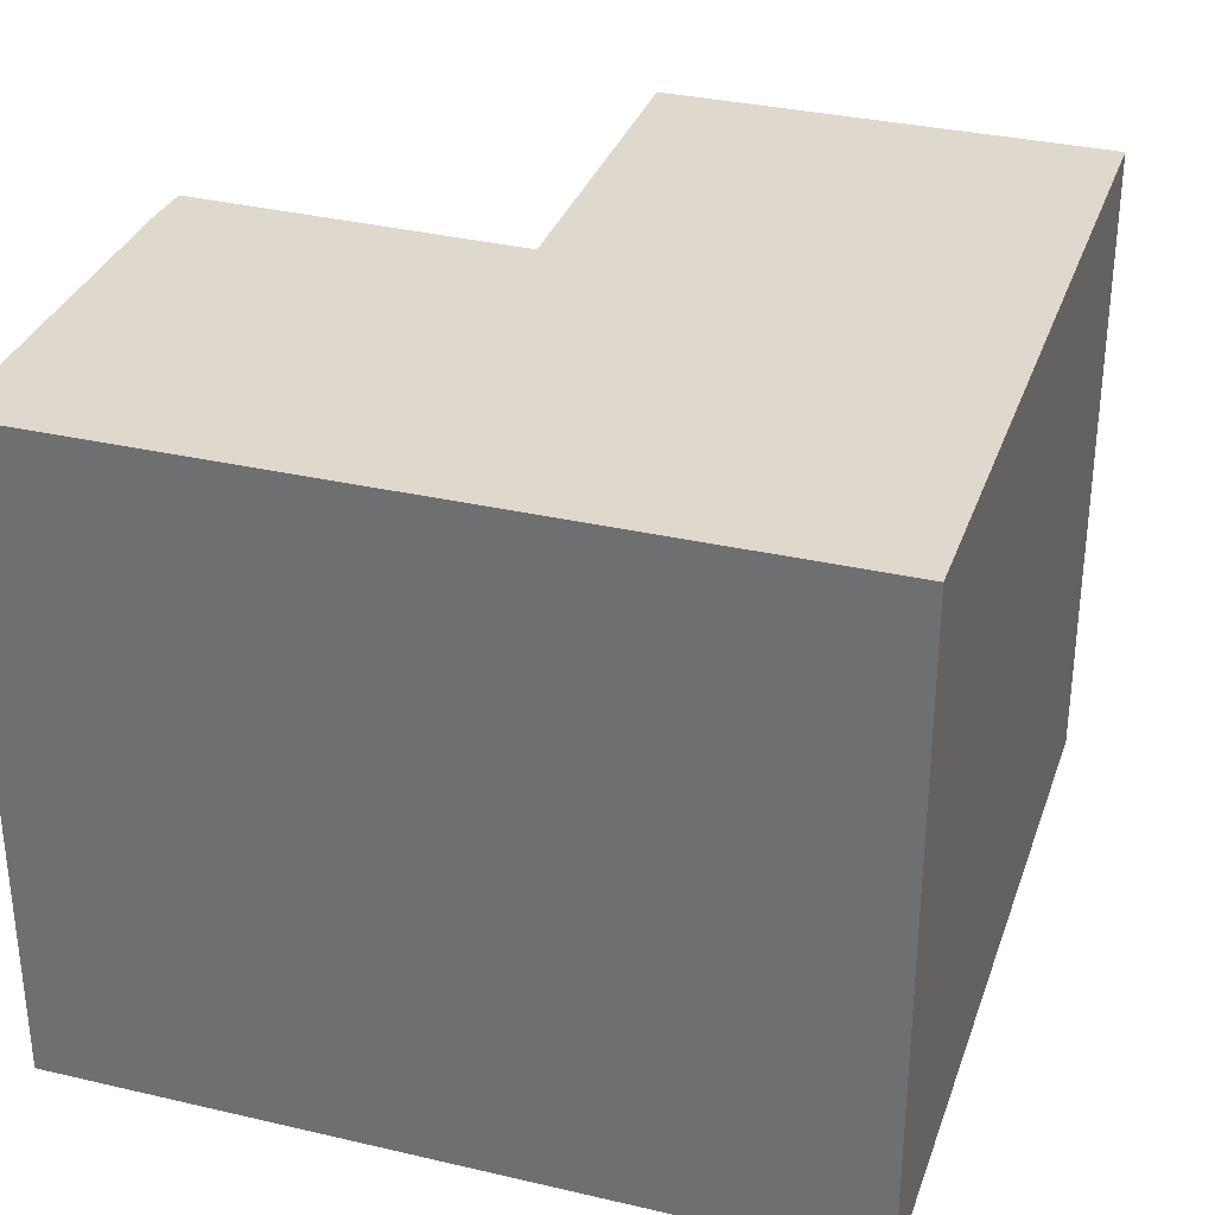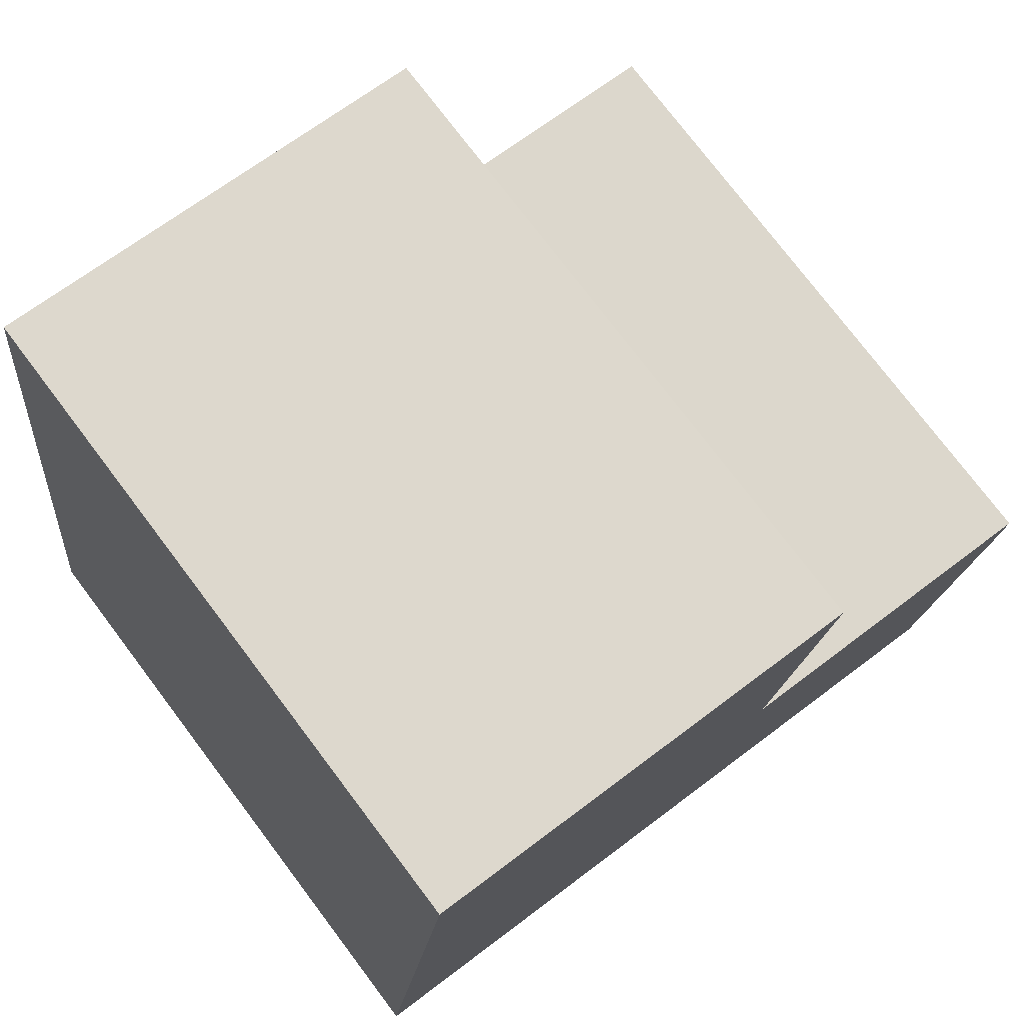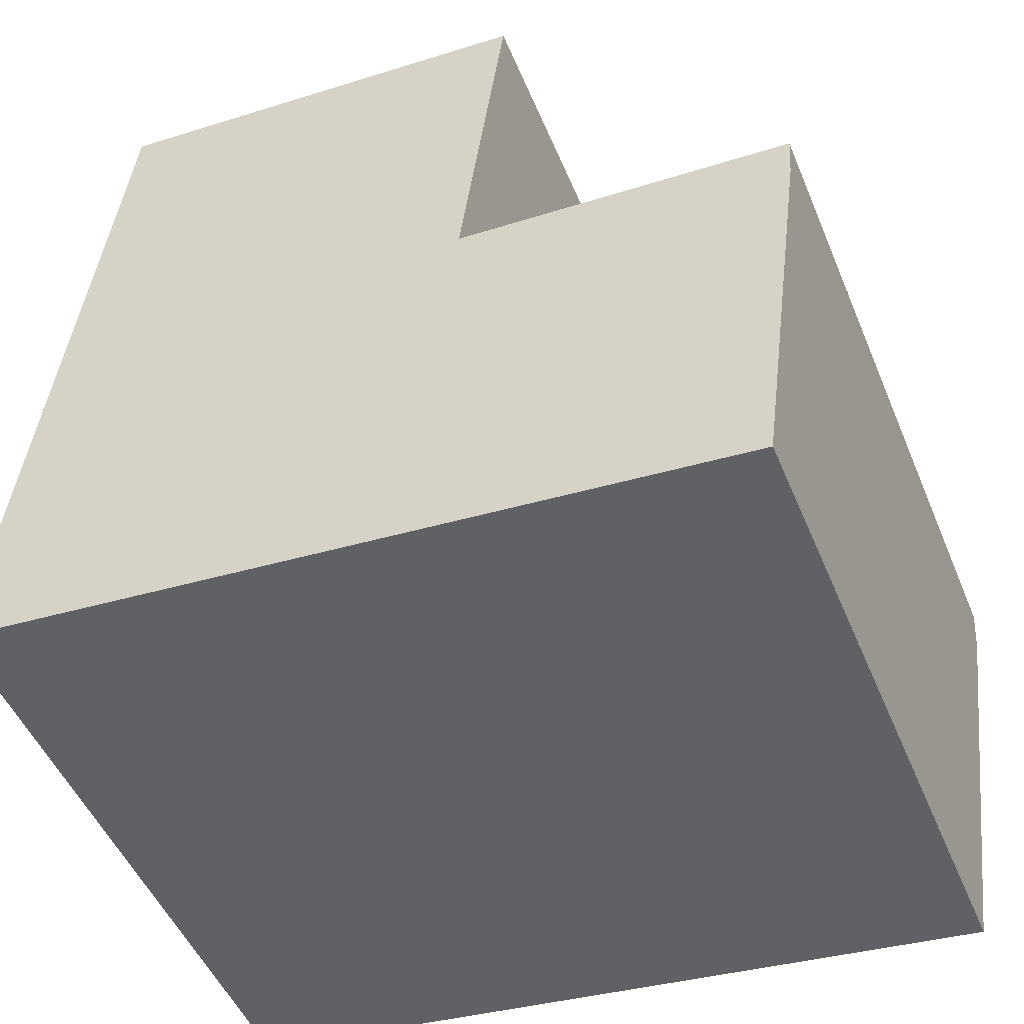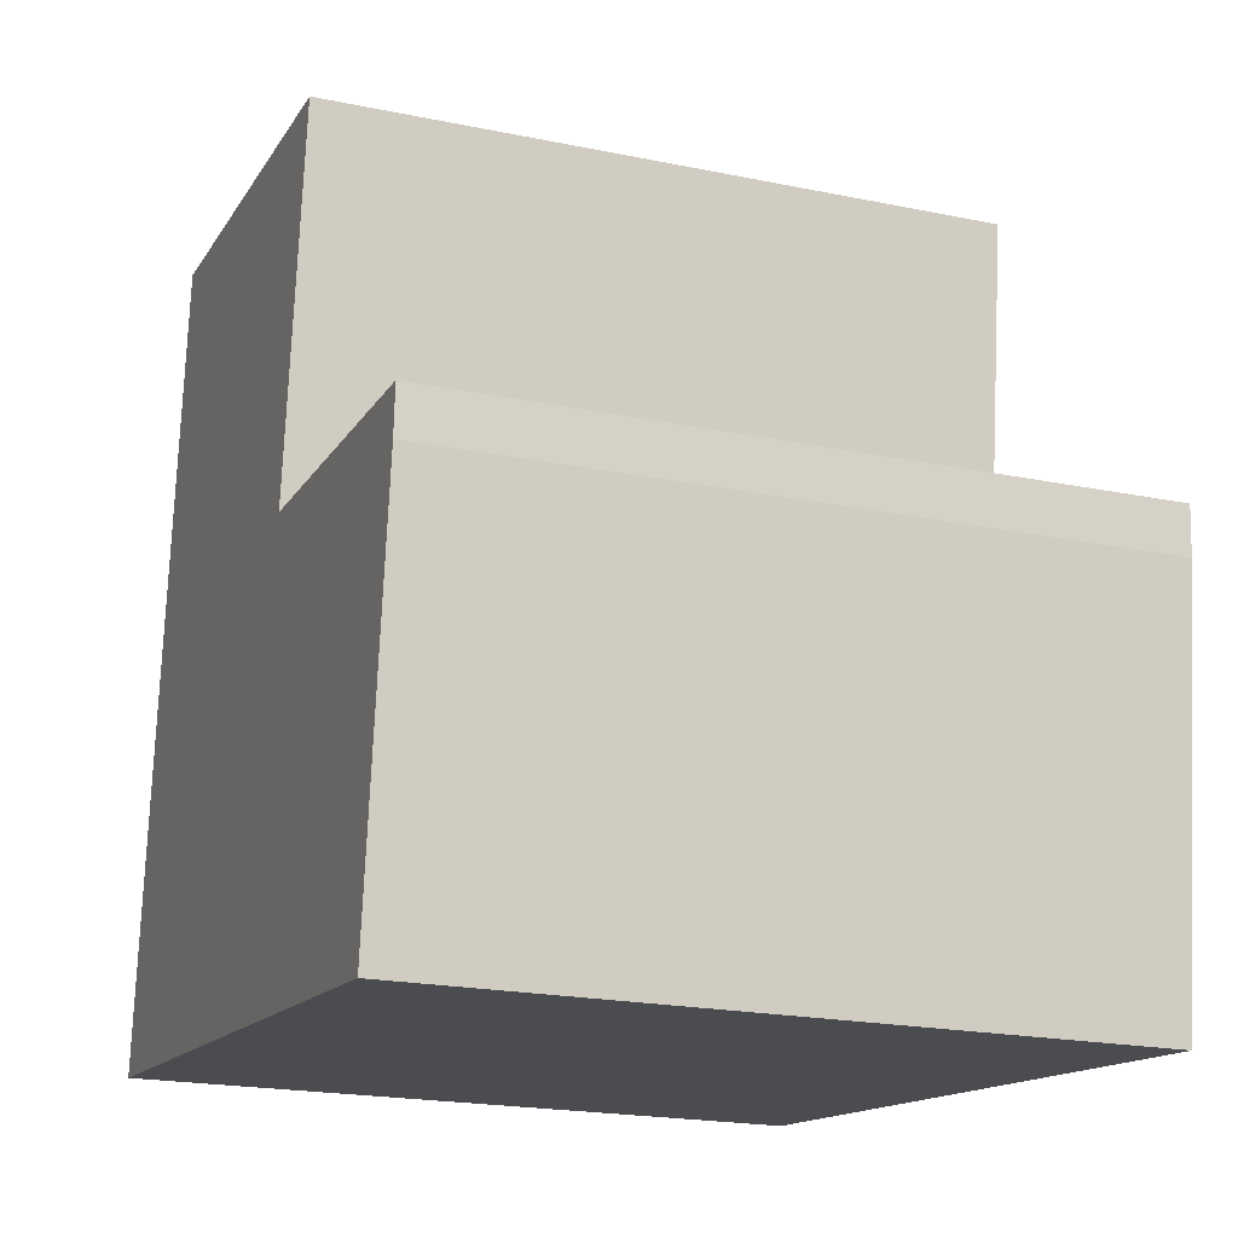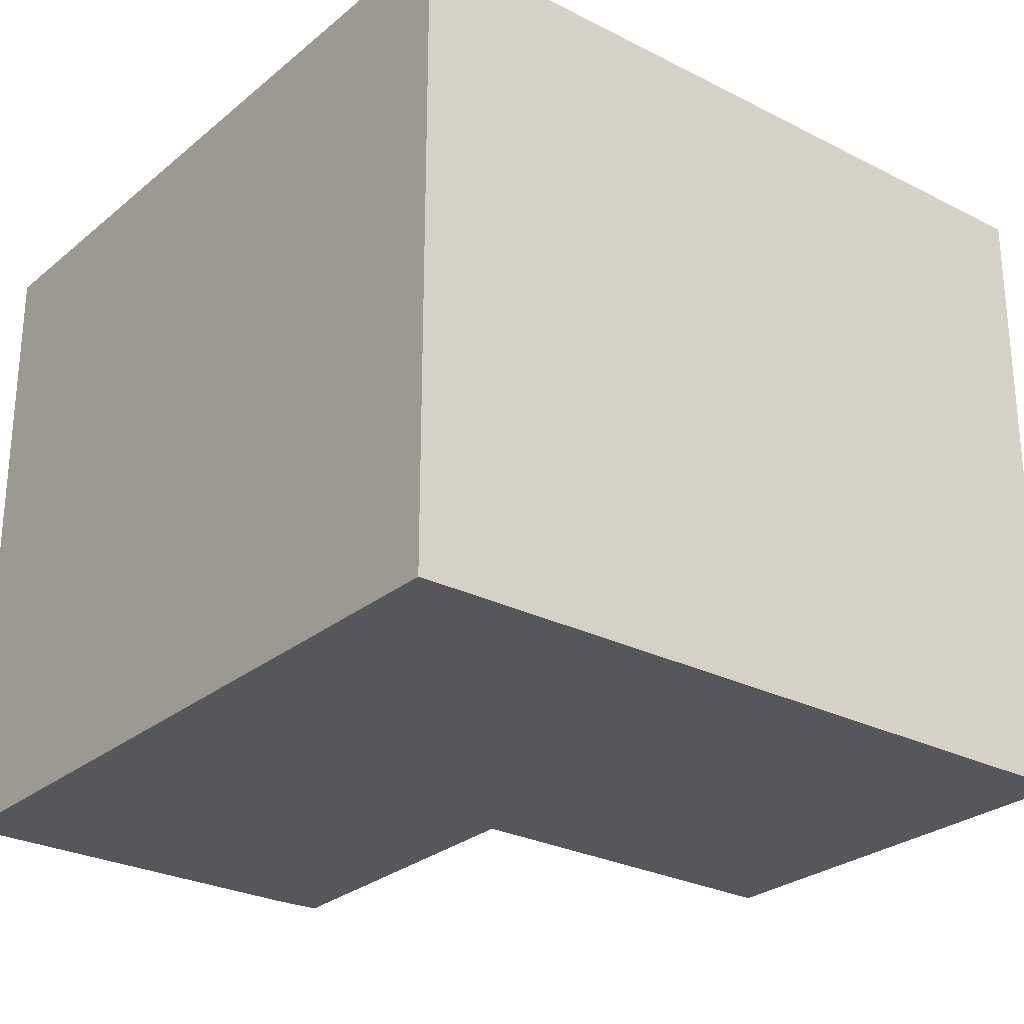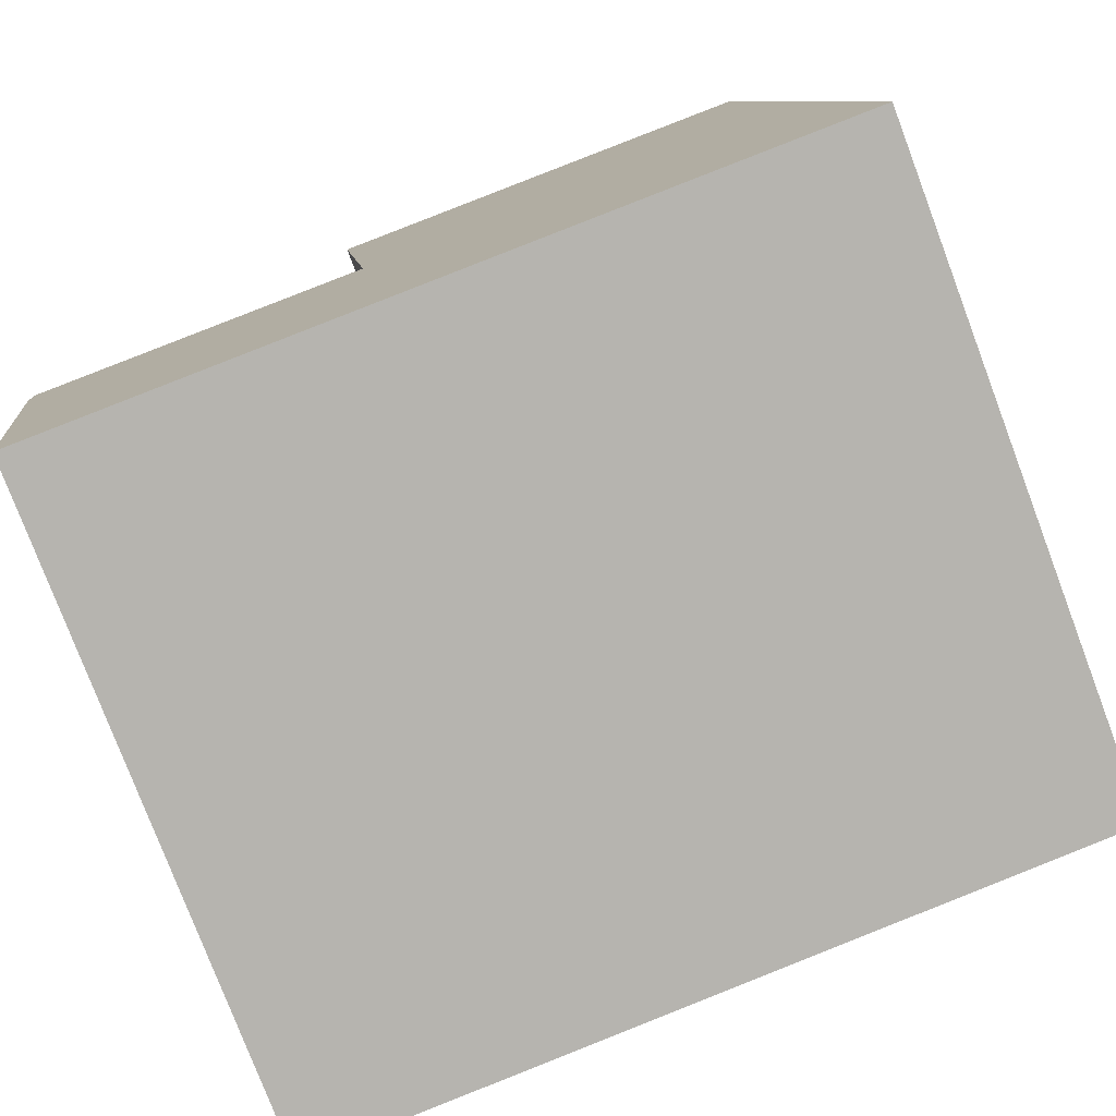
<metadata>
{"format":"obj","ext":"obj","renderer":"f3d","projection":"perspective","resolution":1024,"background":"white","views":[{"elev":32.1,"azim":-155.8,"up":"+Y"},{"elev":76.3,"azim":-37.1,"up":"+Z"},{"elev":-49.5,"azim":22.1,"up":"+Z"},{"elev":-20.5,"azim":69.4,"up":"+Z"},{"elev":-26.6,"azim":-122.1,"up":"+Y"},{"elev":-78.1,"azim":-159.3,"up":"+Z"}]}
</metadata>
<code>
v  5.245 6.395 7.212
v  0.48 6.395 4.19
v  0.875 6.395 7.639
v  0 6.395 3.916e-16
v  4.805 6.395 3.729
v  4.795 6.395 3.647
v  4.421 6.395 -0.472
v  4.892 6.395 3.639
v  8.091 6.395 3.373
v  8.063 6.395 2.932
v  7.581 6.395 -0.809
v  0.875 -4.678e-16 7.639
v  5.245 -4.416e-16 7.212
v  4.795 -2.233e-16 3.647
v  8.091 -2.065e-16 3.373
v  4.892 -2.228e-16 3.639
v  4.805 -2.283e-16 3.729
v  8.063 -1.795e-16 2.932
v  7.581 4.954e-17 -0.809
v  0 0 0
v  4.421 2.89e-17 -0.472
v  0.48 -2.566e-16 4.19
g defaultobject
f 1 2 3
f 2 1 4
f 4 1 5
f 4 5 6
f 4 6 7
f 7 6 8
f 7 8 9
f 7 9 10
f 7 10 11
f 12 1 3
f 1 12 13
f 14 8 6
f 8 14 9
f 9 14 15
f 15 14 16
f 13 5 1
f 5 13 6
f 6 13 14
f 14 13 17
f 15 10 9
f 10 15 18
f 18 11 10
f 11 18 19
f 19 7 11
f 7 19 4
f 4 19 20
f 20 19 21
f 2 12 3
f 12 2 4
f 12 4 22
f 22 4 20
f 18 21 19
f 21 18 15
f 21 15 20
f 20 15 16
f 20 16 14
f 20 14 17
f 20 17 13
f 20 13 22
f 22 13 12

</code>
